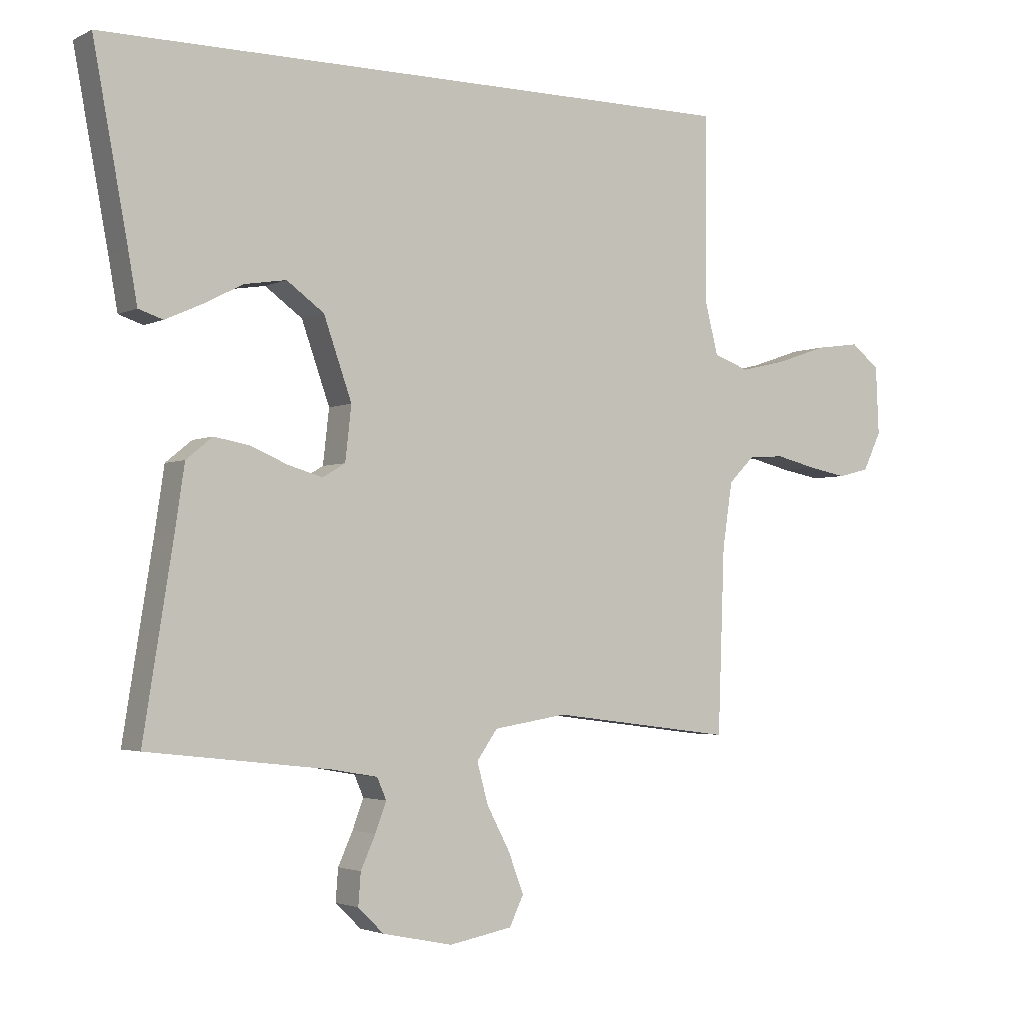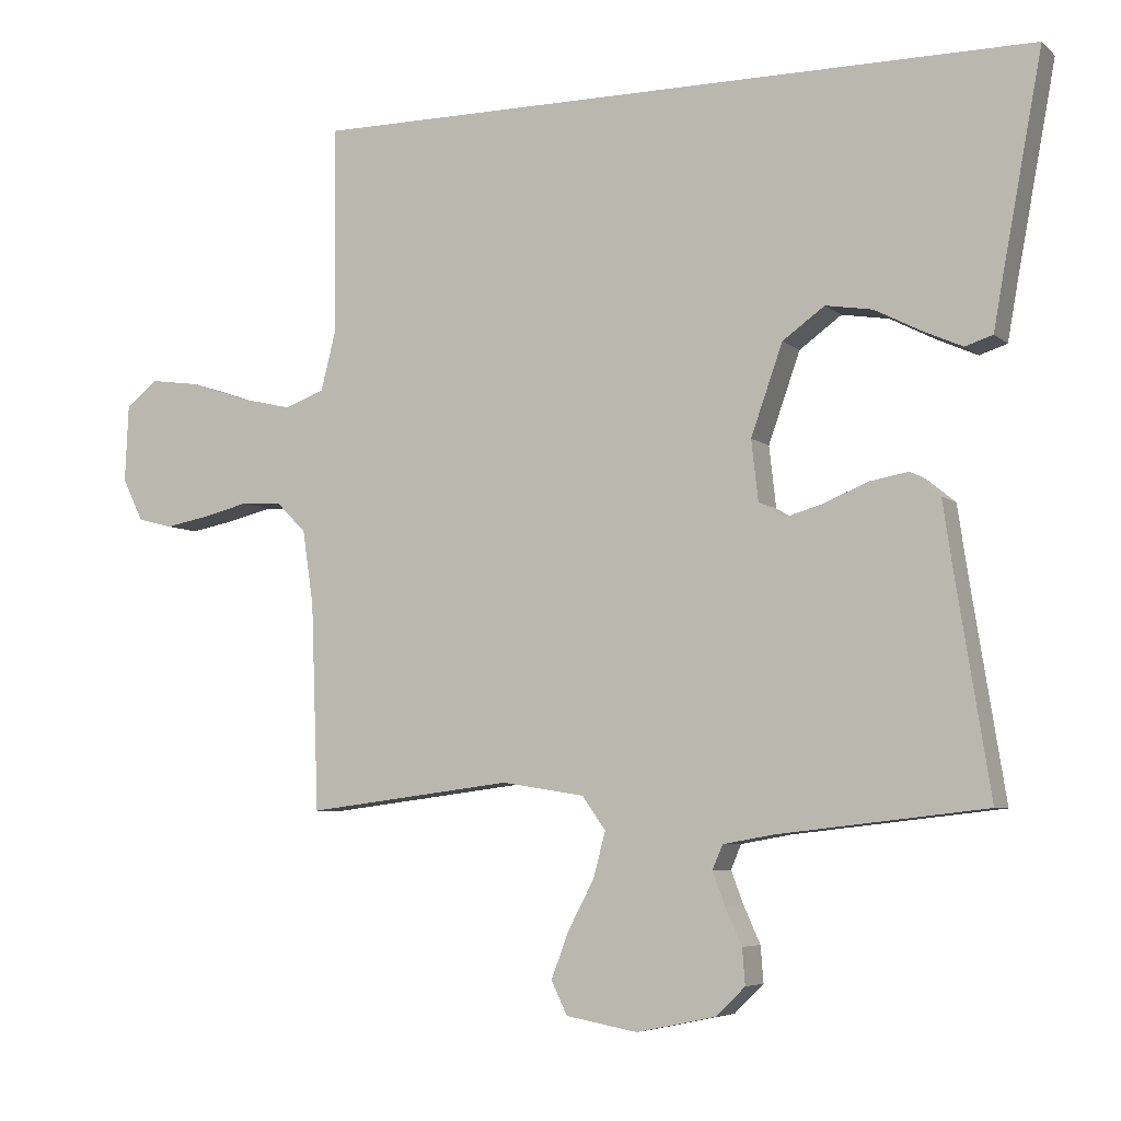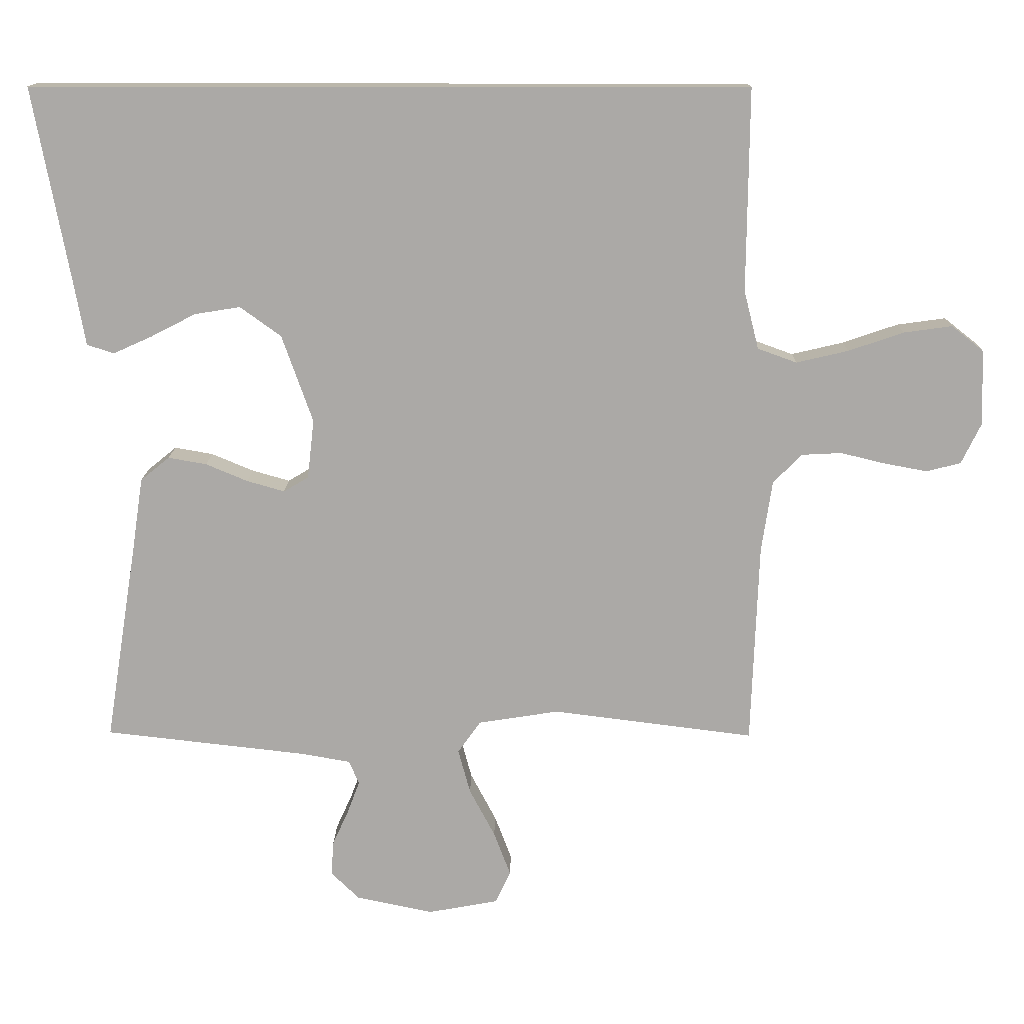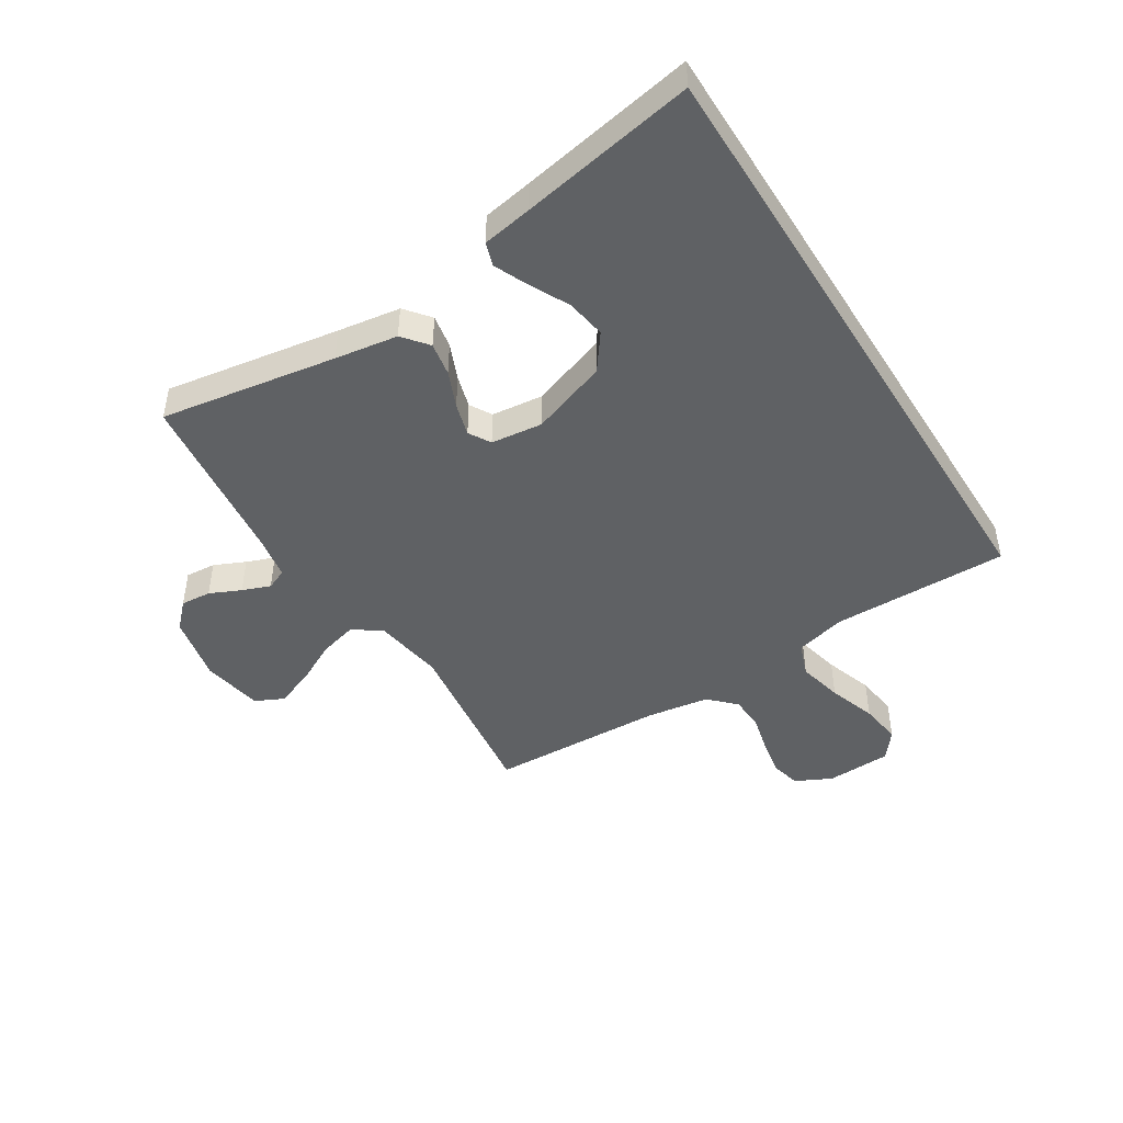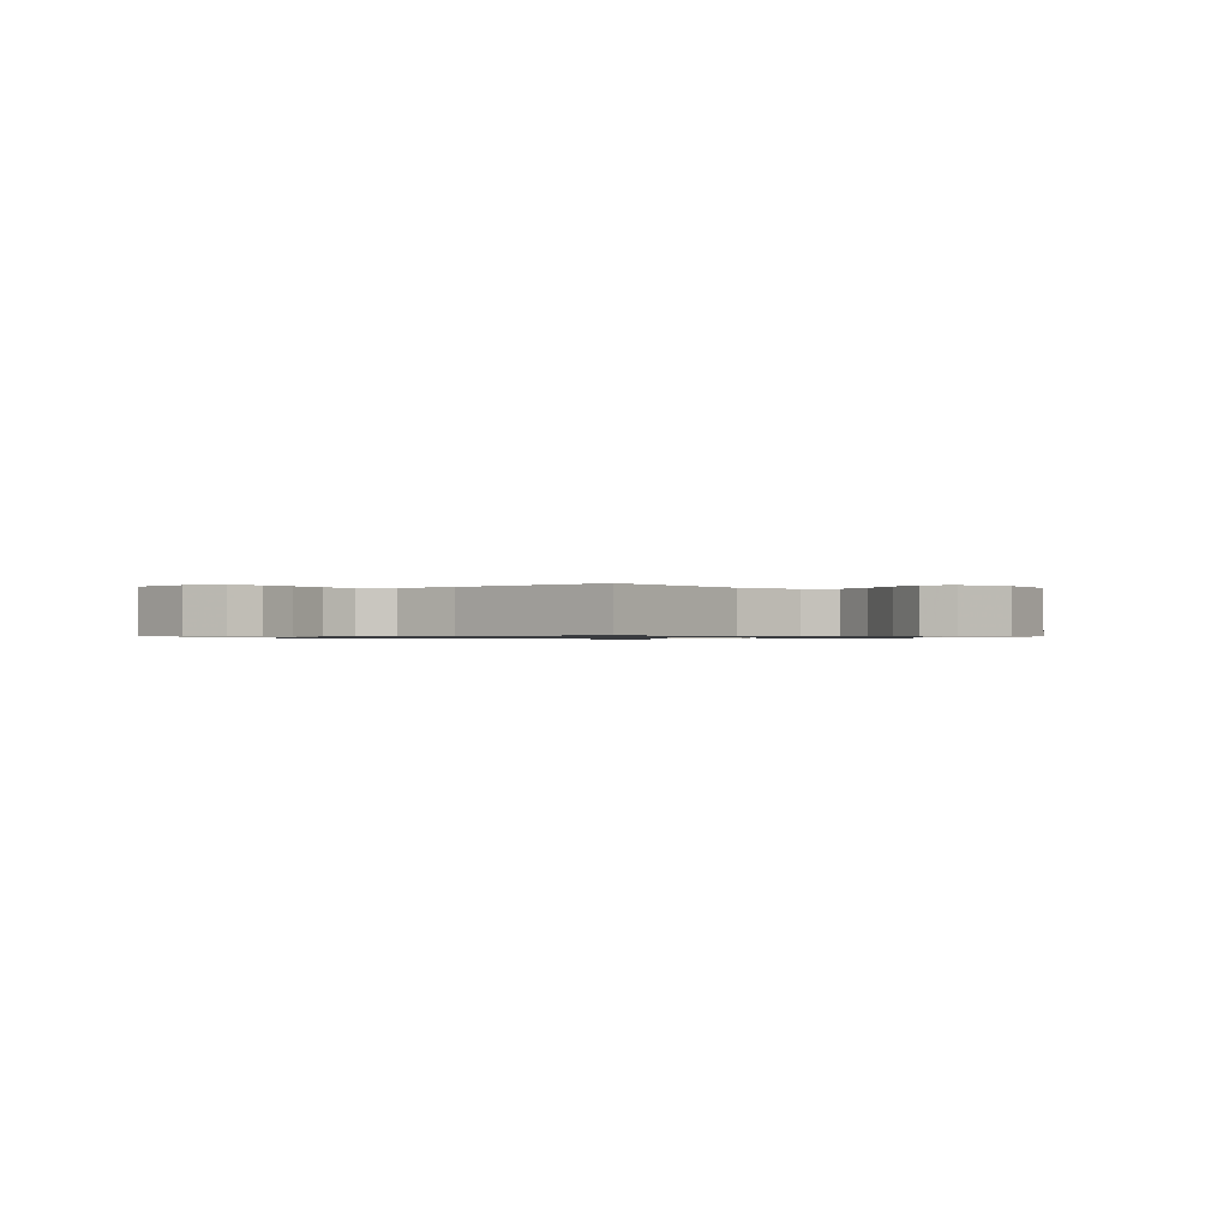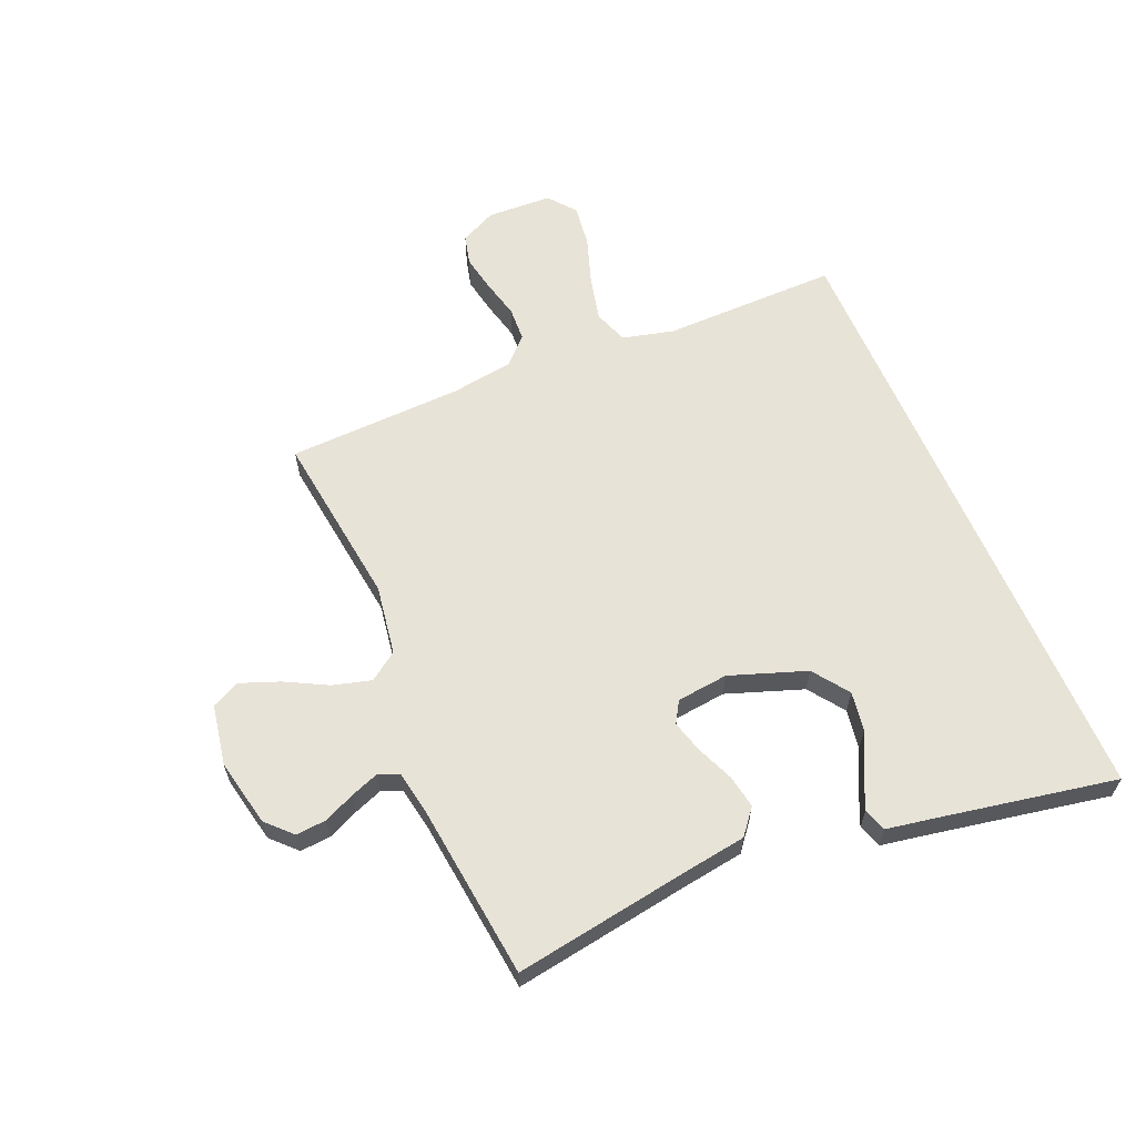
<metadata>
{"format":"obj","ext":"obj","renderer":"f3d","projection":"perspective","resolution":1024,"background":"white","views":[{"elev":-2.8,"azim":-32.2,"up":"+Z"},{"elev":-5.9,"azim":-155.3,"up":"+Z"},{"elev":14.2,"azim":0.9,"up":"+Z"},{"elev":-46.3,"azim":-58.1,"up":"+Y"},{"elev":-0.8,"azim":133.6,"up":"+Y"},{"elev":61.6,"azim":-113.1,"up":"+Y"}]}
</metadata>
<code>
v -0.581 0.07 0.5
v 0.48 0.07 0.5
v 0.477 0.07 0.2
v 0.499 0.07 0.113
v 0.557 0.07 0.092
v 0.634 0.07 0.11
v 0.716 0.07 0.138
v 0.788 0.07 0.148
v 0.835 0.07 0.111
v 0.84 0.07 0
v 0.81 0.07 -0.062
v 0.759 0.07 -0.075
v 0.695 0.07 -0.063
v 0.629 0.07 -0.047
v 0.57 0.07 -0.05
v 0.527 0.07 -0.093
v 0.511 0.07 -0.2
v 0.5 0.07 -0.5
v 0.2 0.07 -0.462
v 0.08 0.07 -0.481
v 0.046 0.07 -0.529
v 0.064 0.07 -0.595
v 0.102 0.07 -0.667
v 0.127 0.07 -0.733
v 0.104 0.07 -0.781
v 0 0.07 -0.8
v -0.115 0.07 -0.776
v -0.157 0.07 -0.735
v -0.153 0.07 -0.683
v -0.129 0.07 -0.63
v -0.111 0.07 -0.582
v -0.126 0.07 -0.547
v -0.2 0.07 -0.534
v -0.5 0.07 -0.5
v -0.452 0.07 -0.2
v -0.436 0.07 -0.093
v -0.393 0.07 -0.058
v -0.336 0.07 -0.068
v -0.274 0.07 -0.094
v -0.218 0.07 -0.11
v -0.181 0.07 -0.088
v -0.171 0.07 0
v -0.217 0.07 0.13
v -0.278 0.07 0.174
v -0.346 0.07 0.163
v -0.412 0.07 0.129
v -0.47 0.07 0.103
v -0.51 0.07 0.116
v -0.525 0.07 0.2
v -0.581 0 0.5
v 0.48 0 0.5
v 0.477 0 0.2
v 0.499 0 0.113
v 0.557 0 0.092
v 0.634 0 0.11
v 0.716 0 0.138
v 0.788 0 0.148
v 0.835 0 0.111
v 0.84 0 0
v 0.81 0 -0.062
v 0.759 0 -0.075
v 0.695 0 -0.063
v 0.629 0 -0.047
v 0.57 0 -0.05
v 0.527 0 -0.093
v 0.511 0 -0.2
v 0.5 0 -0.5
v 0.2 0 -0.462
v 0.08 0 -0.481
v 0.046 0 -0.529
v 0.064 0 -0.595
v 0.102 0 -0.667
v 0.127 0 -0.733
v 0.104 0 -0.781
v 0 0 -0.8
v -0.115 0 -0.776
v -0.157 0 -0.735
v -0.153 0 -0.683
v -0.129 0 -0.63
v -0.111 0 -0.582
v -0.126 0 -0.547
v -0.2 0 -0.534
v -0.5 0 -0.5
v -0.452 0 -0.2
v -0.436 0 -0.093
v -0.393 0 -0.058
v -0.336 0 -0.068
v -0.274 0 -0.094
v -0.218 0 -0.11
v -0.181 0 -0.088
v -0.171 0 0
v -0.217 0 0.13
v -0.278 0 0.174
v -0.346 0 0.163
v -0.412 0 0.129
v -0.47 0 0.103
v -0.51 0 0.116
v -0.525 0 0.2
f 46 47 48 49
f 45 46 49 1
f 44 45 1 2
f 43 44 2 3
f 42 43 3 4
f 41 42 4 5
f 40 41 5 6
f 36 37 38 39
f 35 36 39 40
f 33 34 35 40
f 32 33 40 6
f 27 28 29 30
f 27 30 31
f 26 27 31
f 22 23 24 25
f 21 22 25 26
f 17 18 19
f 16 17 19 20
f 15 16 20
f 11 12 13 14
f 9 10 11 14
f 9 14 15
f 8 9 15
f 7 8 15 20
f 32 6 7 20
f 21 26 31 32
f 20 21 32
f 98 97 96 95
f 50 98 95 94
f 51 50 94 93
f 52 51 93 92
f 53 52 92 91
f 54 53 91 90
f 55 54 90 89
f 88 87 86 85
f 89 88 85 84
f 89 84 83 82
f 55 89 82 81
f 79 78 77 76
f 80 79 76
f 80 76 75
f 74 73 72 71
f 75 74 71 70
f 68 67 66
f 69 68 66 65
f 69 65 64
f 63 62 61 60
f 63 60 59 58
f 64 63 58
f 64 58 57
f 69 64 57 56
f 69 56 55 81
f 81 80 75 70
f 81 70 69
f 1 50 51 2
f 2 51 52 3
f 3 52 53 4
f 4 53 54 5
f 5 54 55 6
f 6 55 56 7
f 7 56 57 8
f 8 57 58 9
f 9 58 59 10
f 10 59 60 11
f 11 60 61 12
f 12 61 62 13
f 13 62 63 14
f 14 63 64 15
f 15 64 65 16
f 16 65 66 17
f 17 66 67 18
f 18 67 68 19
f 19 68 69 20
f 20 69 70 21
f 21 70 71 22
f 22 71 72 23
f 23 72 73 24
f 24 73 74 25
f 25 74 75 26
f 26 75 76 27
f 27 76 77 28
f 28 77 78 29
f 29 78 79 30
f 30 79 80 31
f 31 80 81 32
f 32 81 82 33
f 33 82 83 34
f 34 83 84 35
f 35 84 85 36
f 36 85 86 37
f 37 86 87 38
f 38 87 88 39
f 39 88 89 40
f 40 89 90 41
f 41 90 91 42
f 42 91 92 43
f 43 92 93 44
f 44 93 94 45
f 45 94 95 46
f 46 95 96 47
f 47 96 97 48
f 48 97 98 49
f 49 98 50 1

</code>
